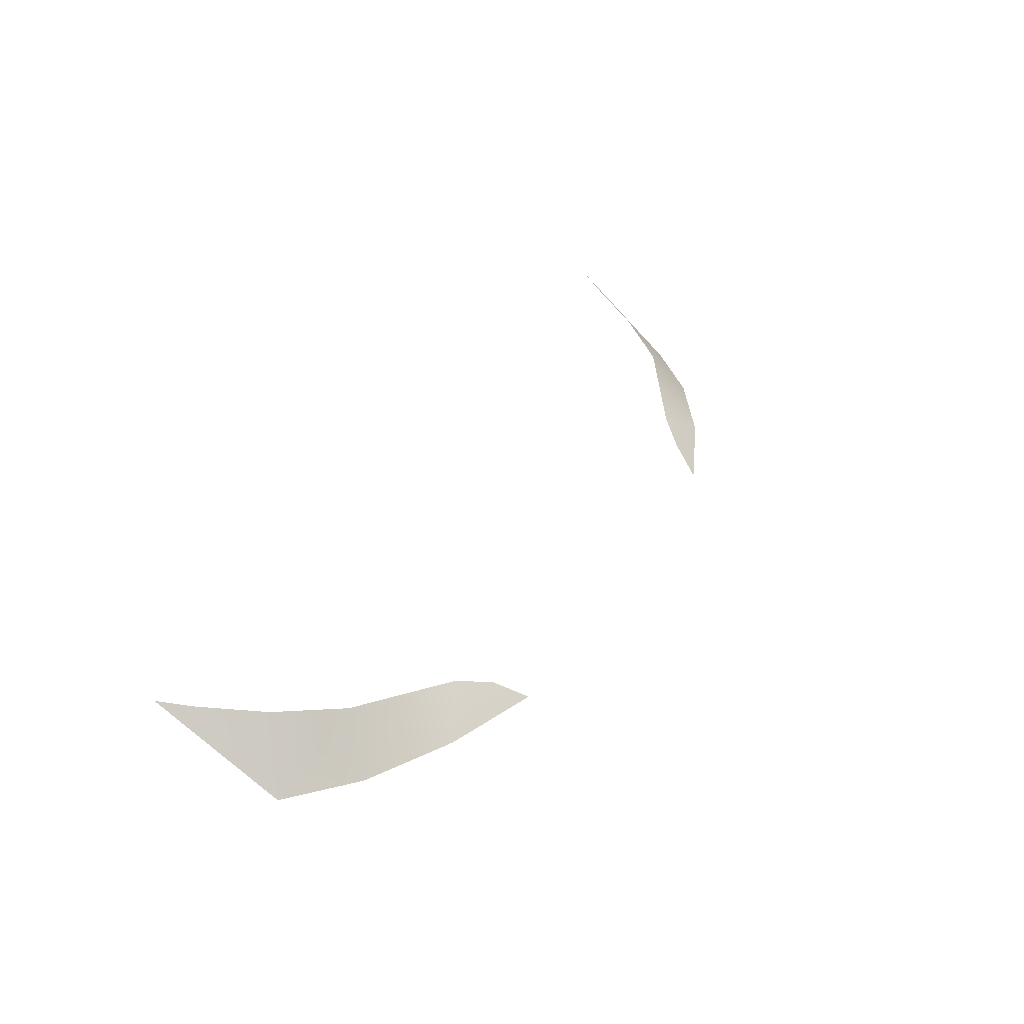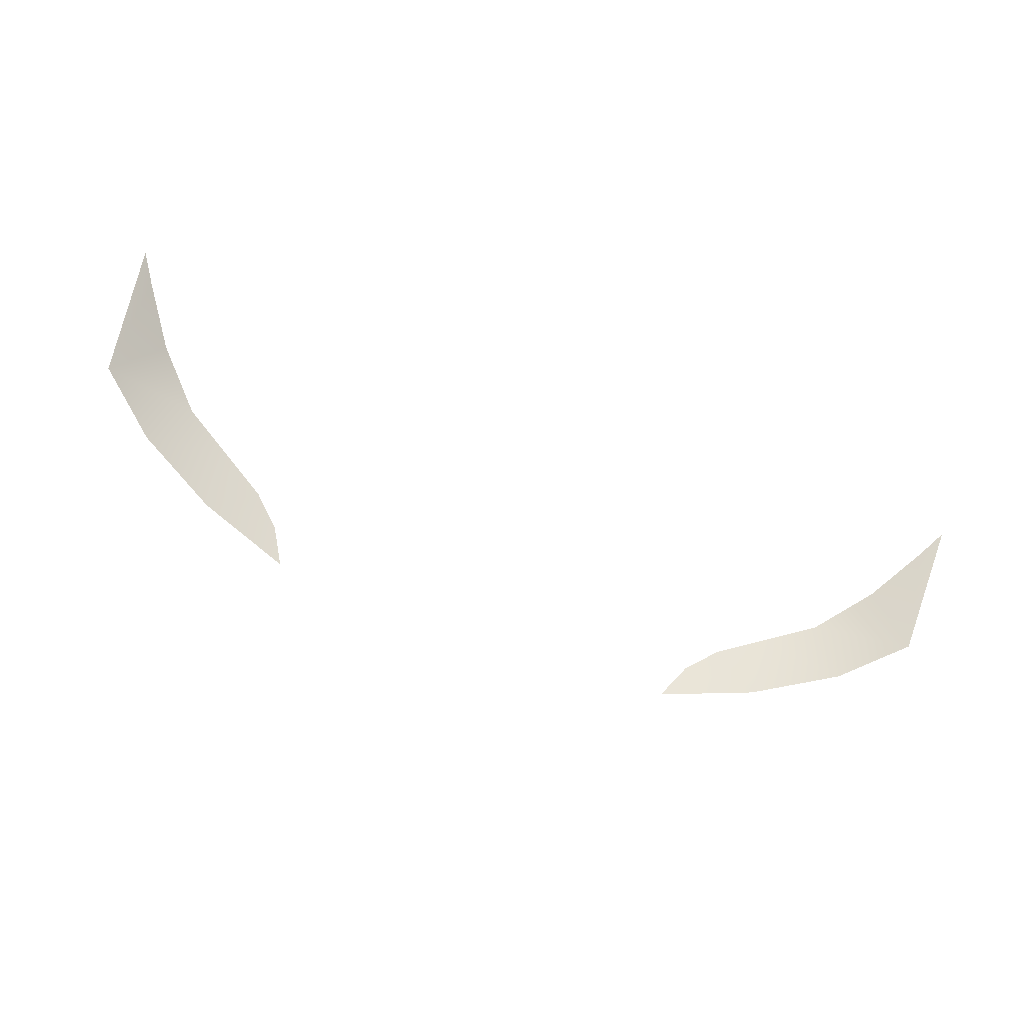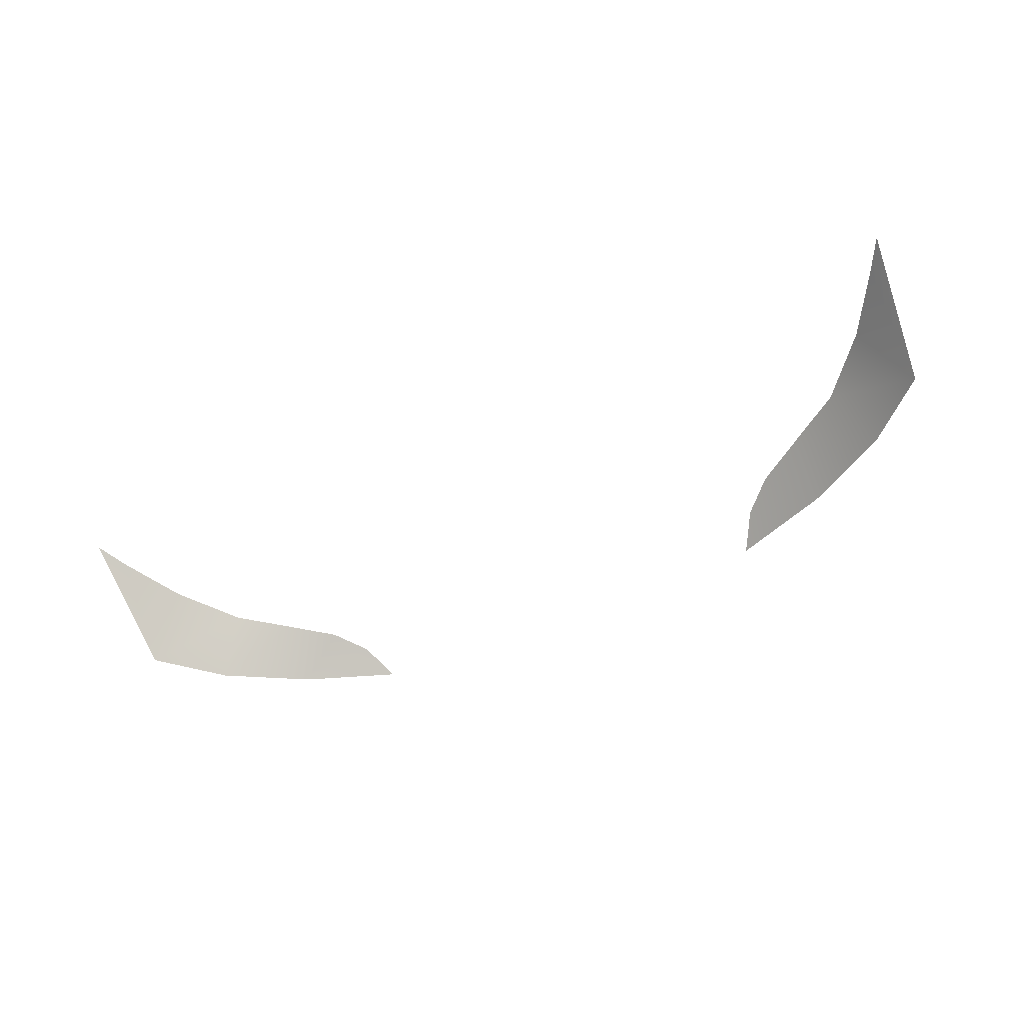
<metadata>
{"format":"obj","ext":"obj","renderer":"f3d","projection":"perspective","resolution":1024,"background":"white","views":[{"elev":35.3,"azim":-63.3,"up":"+Y"},{"elev":-77.3,"azim":160.4,"up":"+Y"},{"elev":-47.9,"azim":-153.3,"up":"+Y"}]}
</metadata>
<code>
g ref_40
v -0.755 0.7093 1.865
v -0.693 0.6868 1.961
v -0.7626 0.5816 2.011
v -0.7847 0.7246 1.816
v -0.6112 0.6668 2.054
v -0.6624 0.5779 2.106
v -0.5235 0.6498 2.107
v -0.5248 0.5779 2.188
v -0.4478 0.6346 2.152
v -0.3994 0.6124 2.196
v -0.3672 0.5751 2.247
v 0.7549 0.7093 1.865
v 0.7625 0.5816 2.011
v 0.693 0.6868 1.961
v 0.7847 0.7246 1.816
v 0.6112 0.6668 2.054
v 0.6623 0.5779 2.106
v 0.5235 0.6498 2.107
v 0.5248 0.5779 2.188
v 0.4478 0.6346 2.152
v 0.3993 0.6124 2.196
v 0.3672 0.5751 2.247
g ref_40_0
f 3 2 1
f 4 3 1
f 2 3 5
f 6 5 3
f 5 6 7
f 8 7 6
f 9 7 8
f 10 9 8
f 11 10 8
f 14 13 12
f 13 15 12
f 14 16 13
f 17 13 16
f 16 18 17
f 19 17 18
f 18 20 19
f 20 21 19
f 21 22 19

</code>
